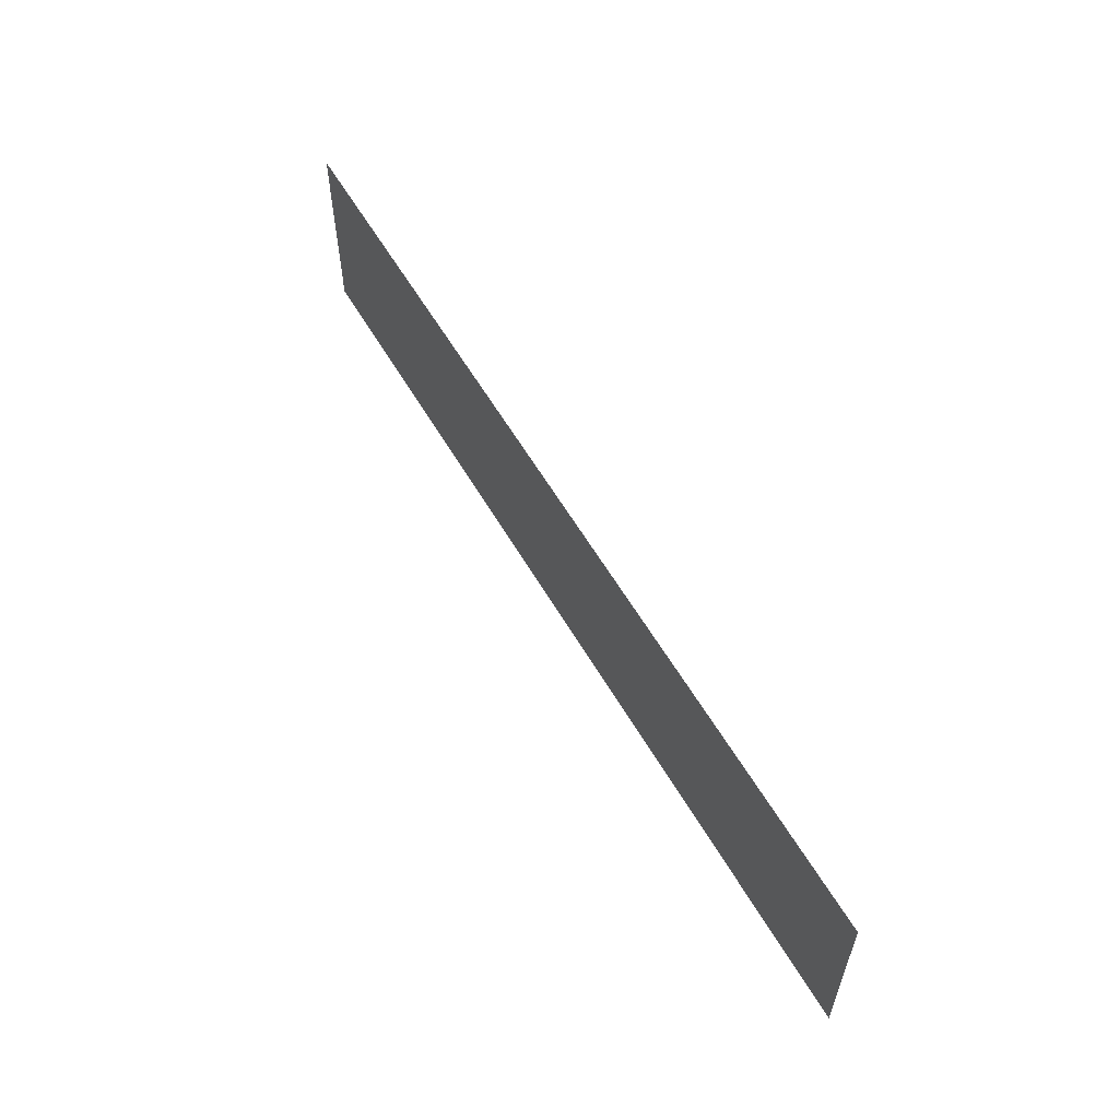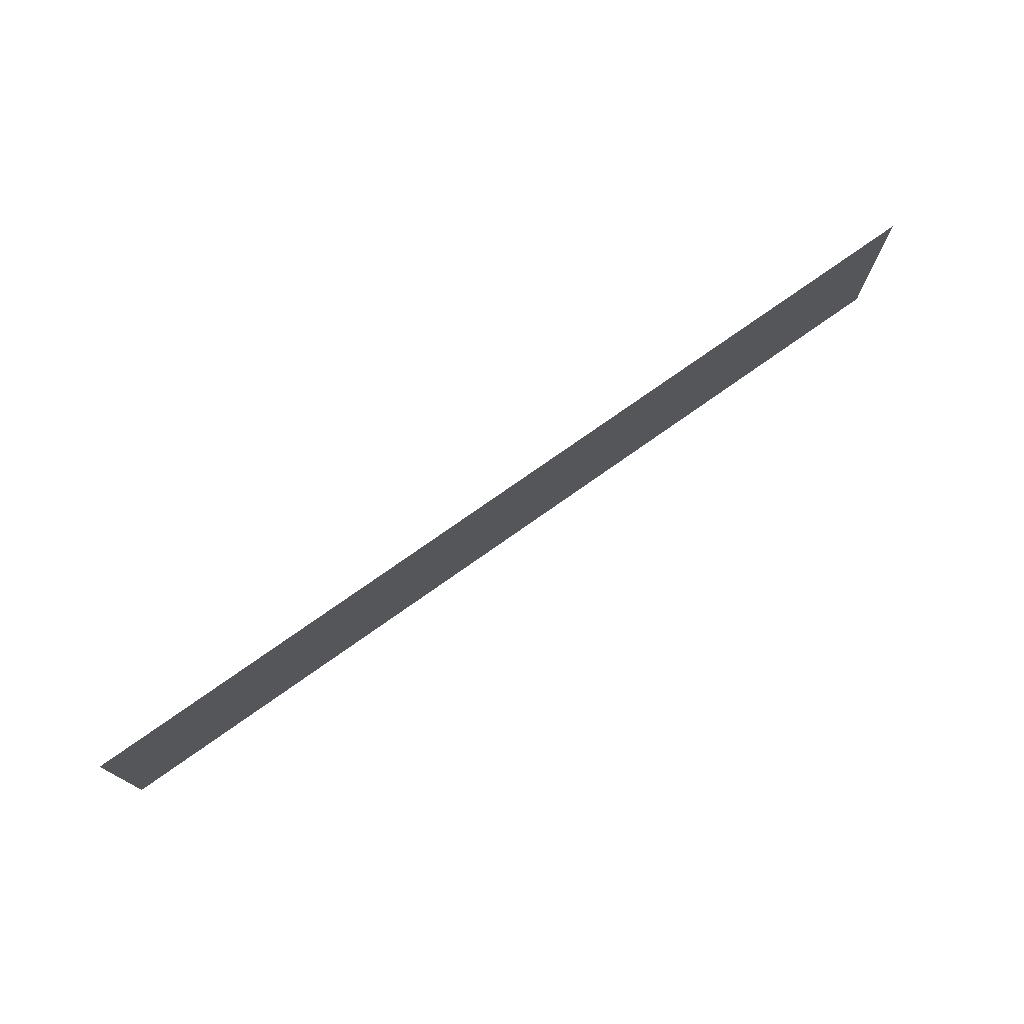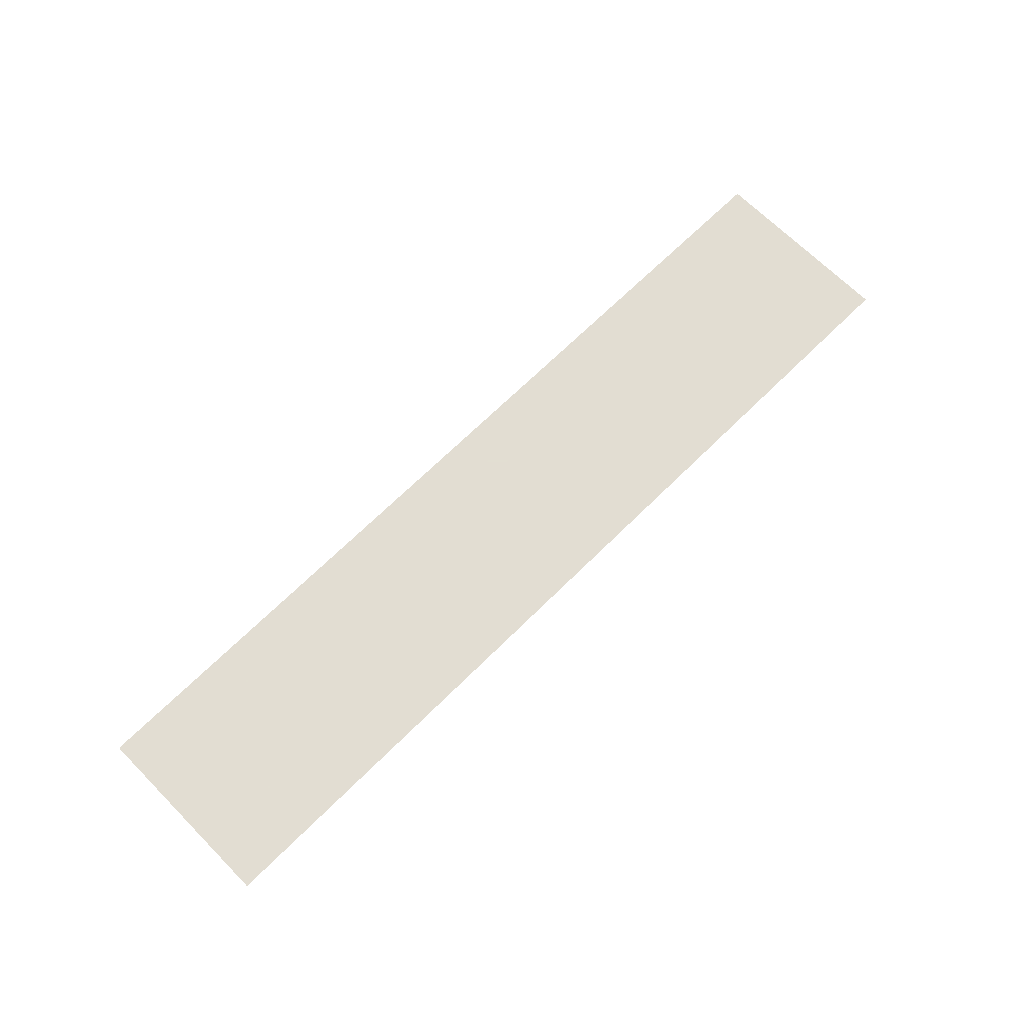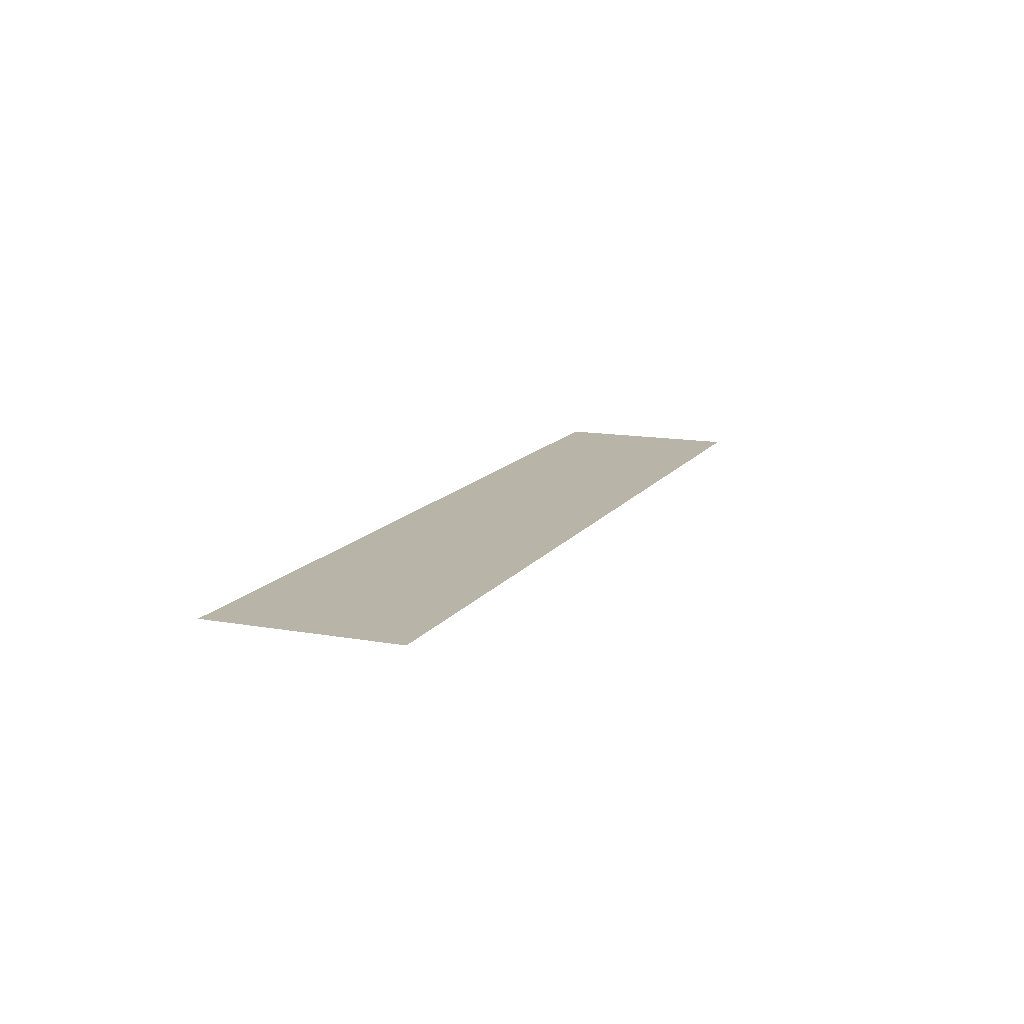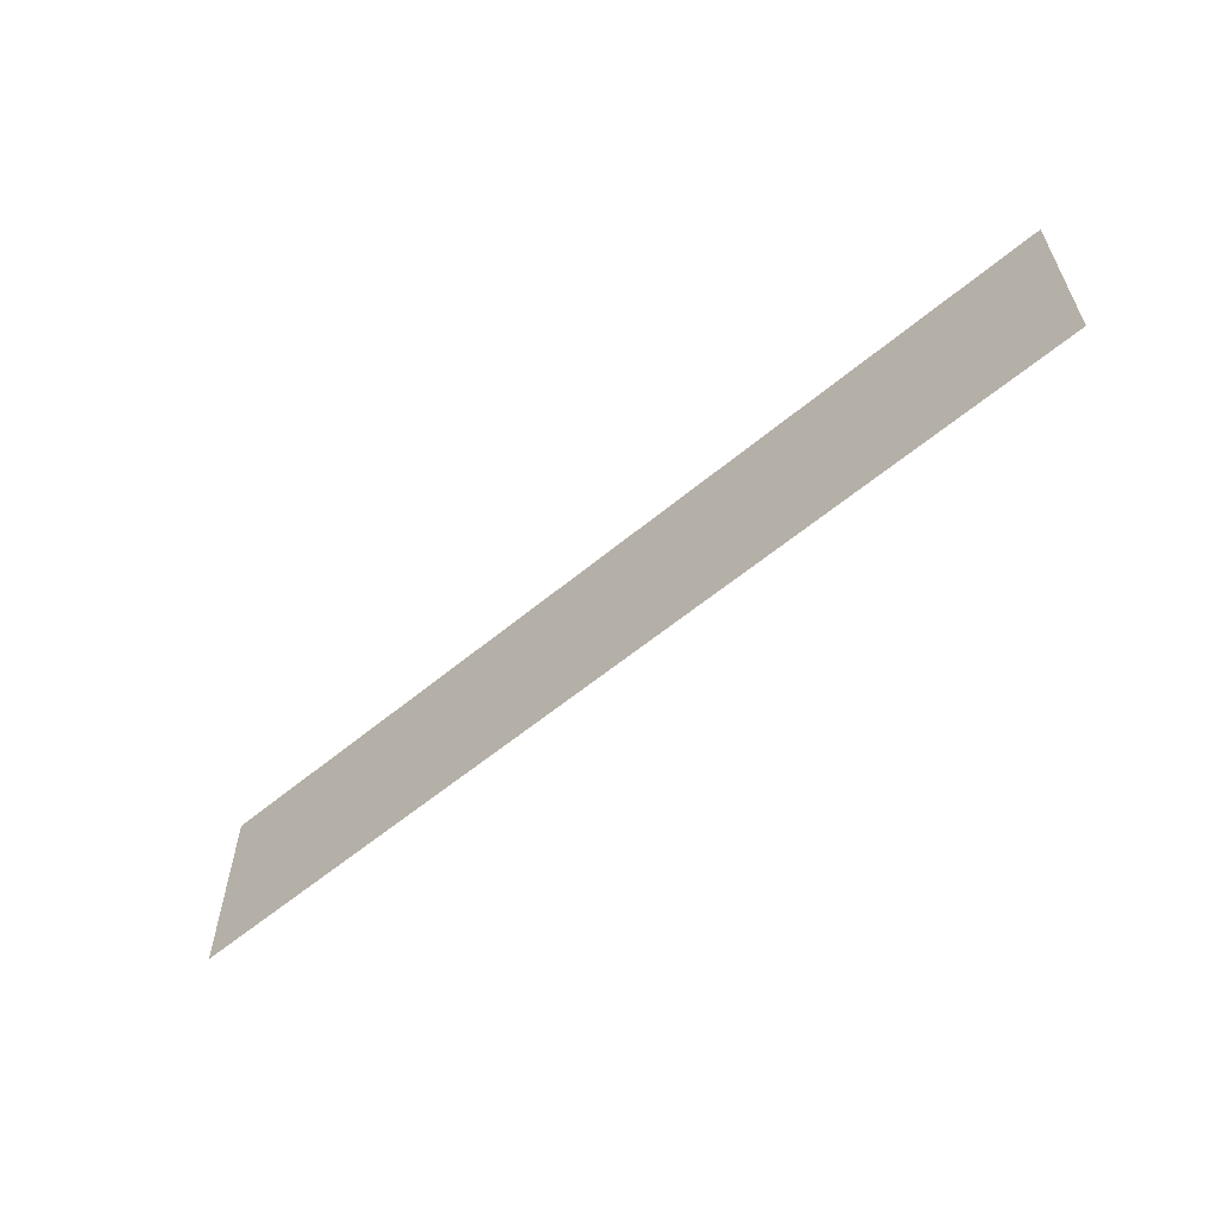
<metadata>
{"format":"obj","ext":"obj","renderer":"f3d","projection":"perspective","resolution":1024,"background":"white","views":[{"elev":57.7,"azim":-119.8,"up":"+Y"},{"elev":75.1,"azim":144.7,"up":"+Y"},{"elev":68.1,"azim":135.2,"up":"+Z"},{"elev":13.3,"azim":112.2,"up":"+Z"},{"elev":-59.0,"azim":-139.4,"up":"+Y"}]}
</metadata>
<code>
v -0.17 -0.025 0
v -0.19 0 0
v -0.065 0 0
v -0.085 -0.025 0
v -0.0425 -0.065 0
v -0.0625 -0.04 0
v 0.0625 -0.04 0
v 0.0425 -0.065 0
v 0.0625 -0.04 0
v -0.0625 -0.04 0
v -0.0425 -0.015 0
v 0.0425 -0.015 0
v -0.065 -0.08 0
v -0.19 -0.08 0
v -0.17 -0.055 0
v -0.085 -0.055 0
v -0.0625 -0.04 0
v -0.0425 -0.065 0
v -0.065 -0.08 0
v -0.085 -0.055 0
v -0.065 0 0
v -0.0425 -0.015 0
v -0.0625 -0.04 0
v -0.085 -0.025 0
v -0.085 -0.025 0
v -0.0625 -0.04 0
v -0.085 -0.055 0
v -0.17 -0.055 0
v -0.17 -0.055 0
v -0.17 -0.025 0
v -0.085 -0.025 0
v -0.17 -0.025 0
v -0.17 -0.055 0
v -0.19 -0.08 0
v -0.19 0 0
v 0.065 -0.08 0
v 0.0425 -0.065 0
v 0.0625 -0.04 0
v 0.085 -0.055 0
v 0.0625 -0.04 0
v 0.0425 -0.015 0
v 0.065 0 0
v 0.085 -0.025 0
v 0.085 -0.055 0
v 0.0625 -0.04 0
v 0.085 -0.025 0
v 0.17 -0.055 0
v 0.17 -0.055 0
v 0.085 -0.025 0
v 0.17 -0.025 0
v 0.19 -0.08 0
v 0.17 -0.055 0
v 0.17 -0.025 0
v 0.19 0 0
v 0.065 -0.08 0
v 0.085 -0.055 0
v 0.17 -0.055 0
v 0.19 -0.08 0
v 0.17 -0.025 0
v 0.085 -0.025 0
v 0.065 0 0
v 0.19 0 0
v 0.0425 -0.015 0
v -0.0425 -0.015 0
v -0.065 0 0
v 0.065 0 0
v -0.0425 -0.065 0
v 0.0425 -0.065 0
v 0.065 -0.08 0
v -0.065 -0.08 0
g mesh7036739
f 1 2 3
f 3 4 1
f 5 6 7
f 7 8 5
f 9 10 11
f 11 12 9
f 13 14 15
f 15 16 13
f 17 18 19
f 19 20 17
f 21 22 23
f 23 24 21
f 25 26 27
f 27 28 25
f 29 30 31
f 32 33 34
f 34 35 32
f 36 37 38
f 38 39 36
f 40 41 42
f 42 43 40
f 44 45 46
f 46 47 44
f 48 49 50
f 51 52 53
f 53 54 51
f 55 56 57
f 57 58 55
f 59 60 61
f 61 62 59
f 63 64 65
f 65 66 63
f 67 68 69
f 69 70 67

</code>
